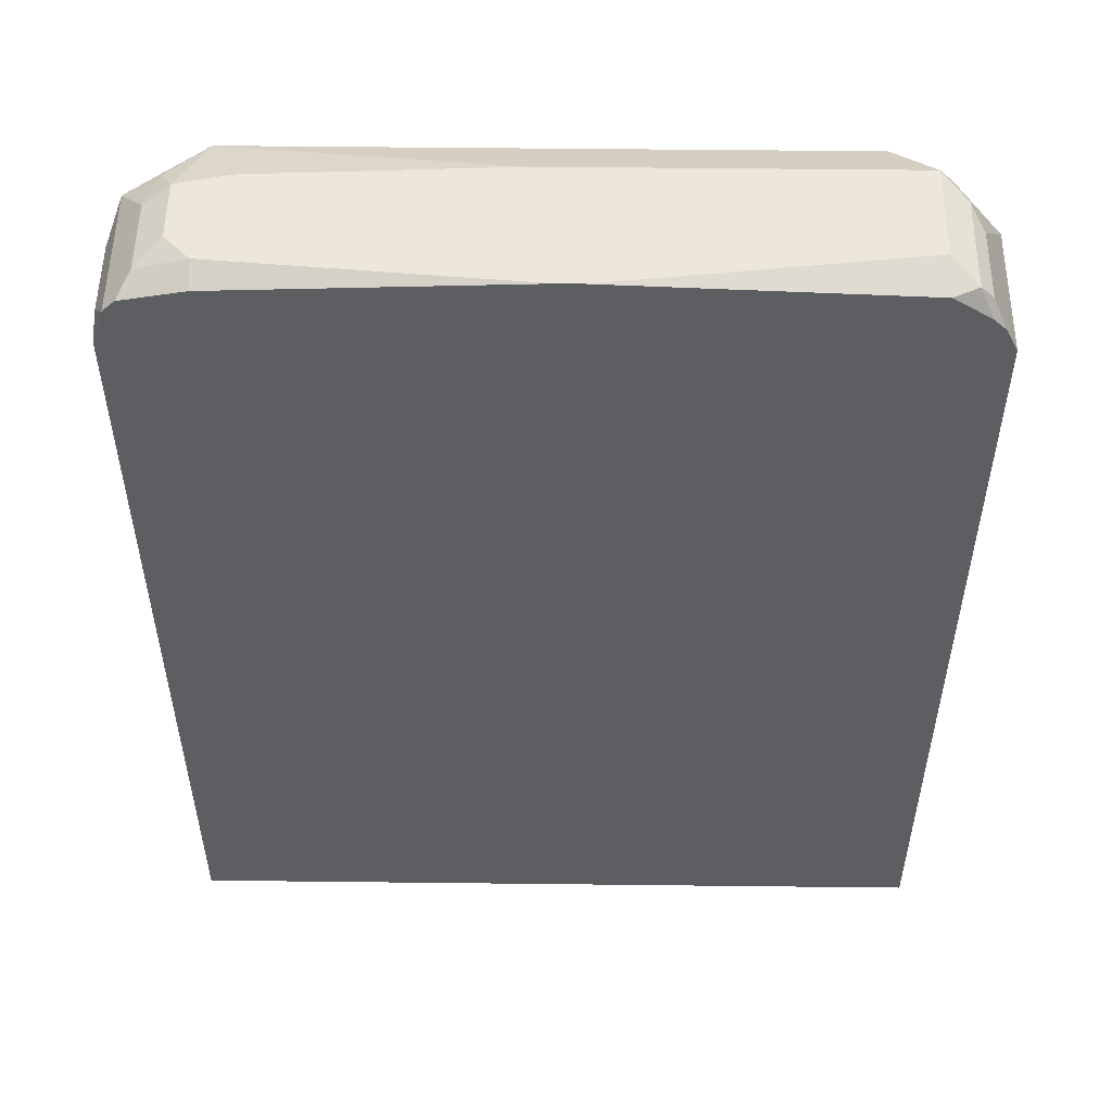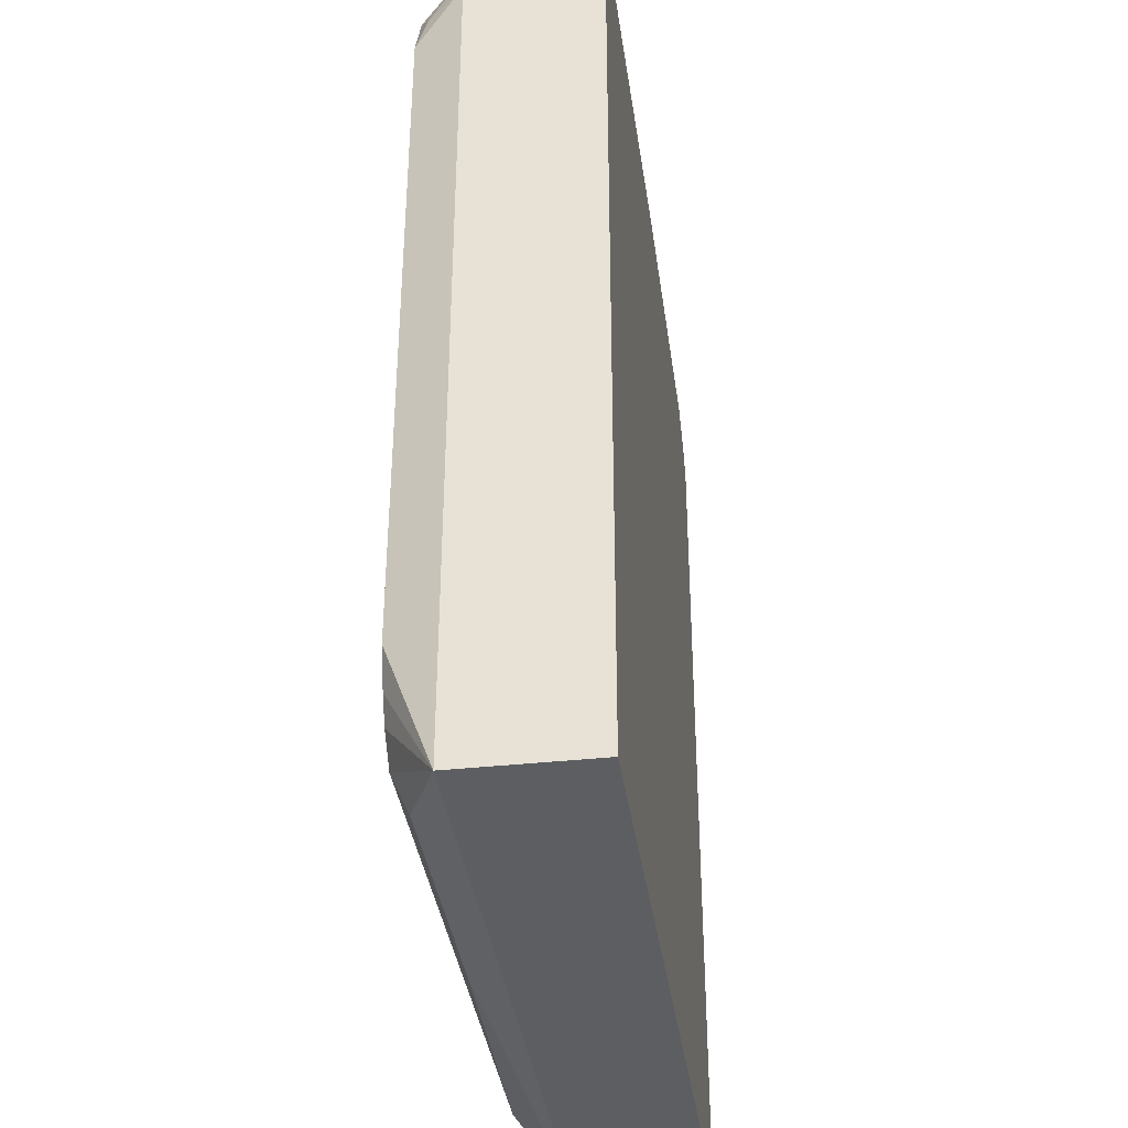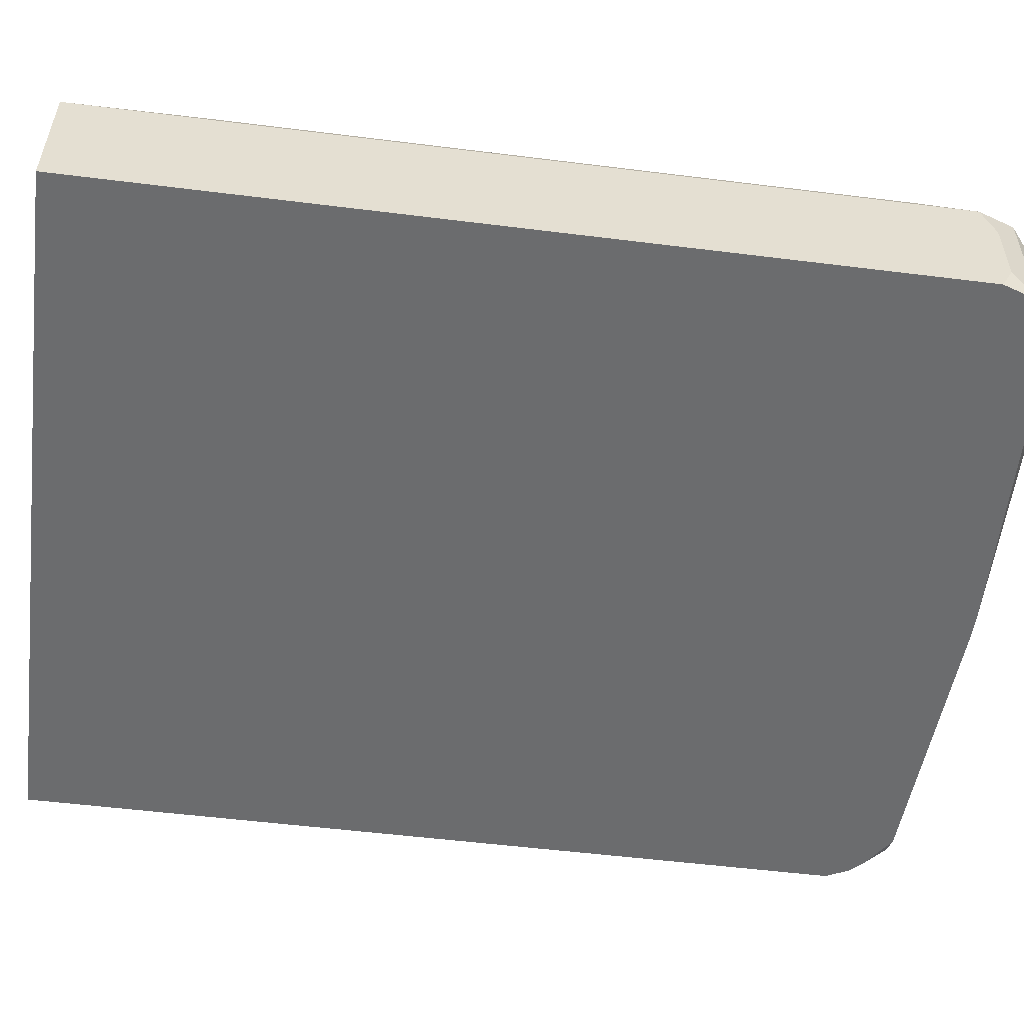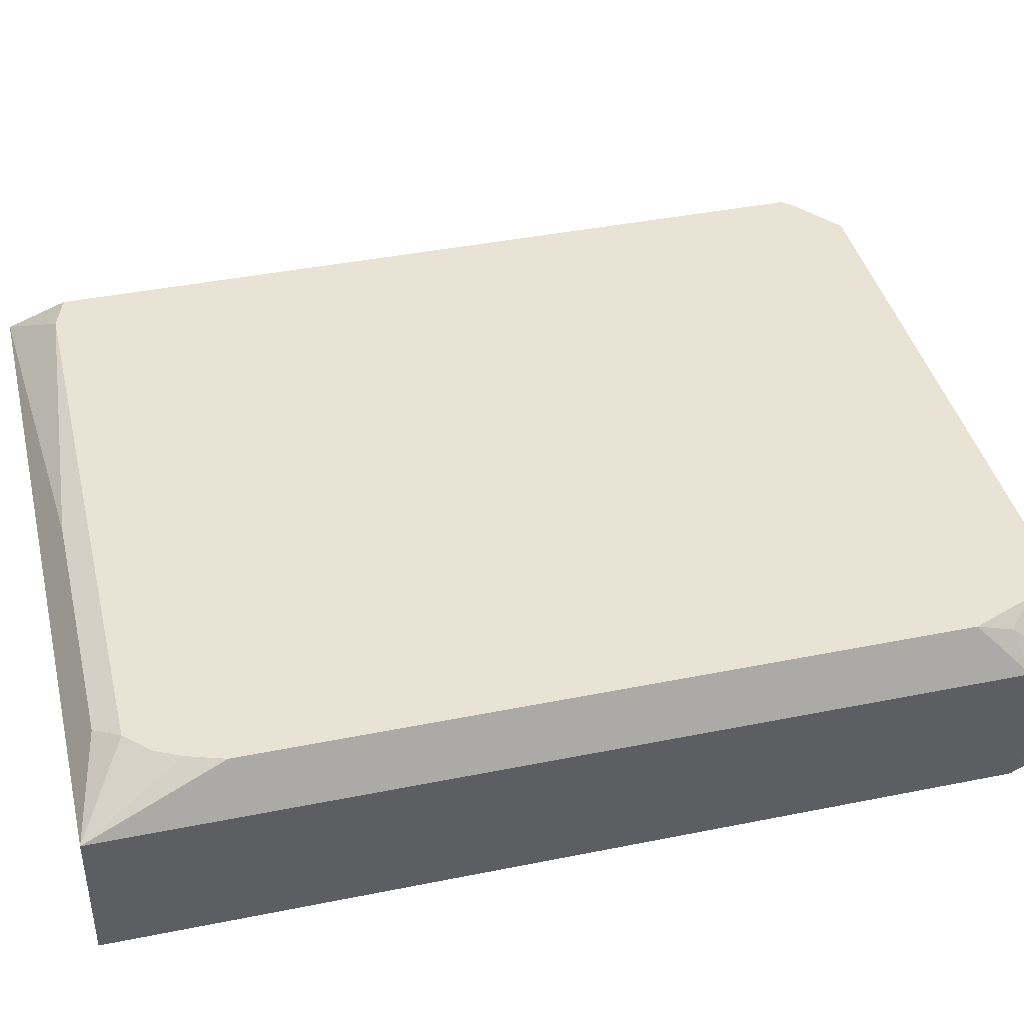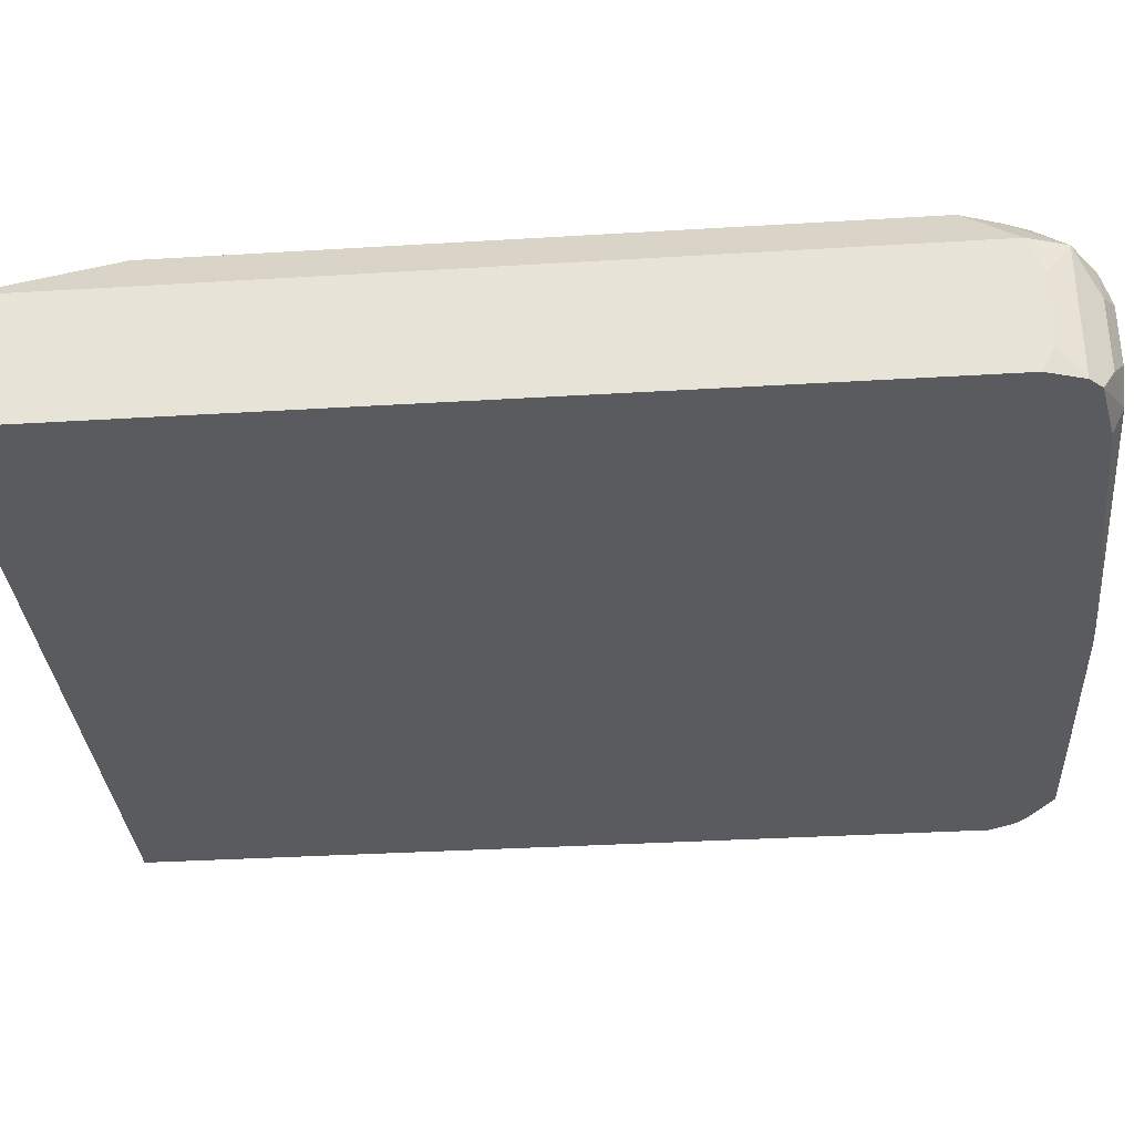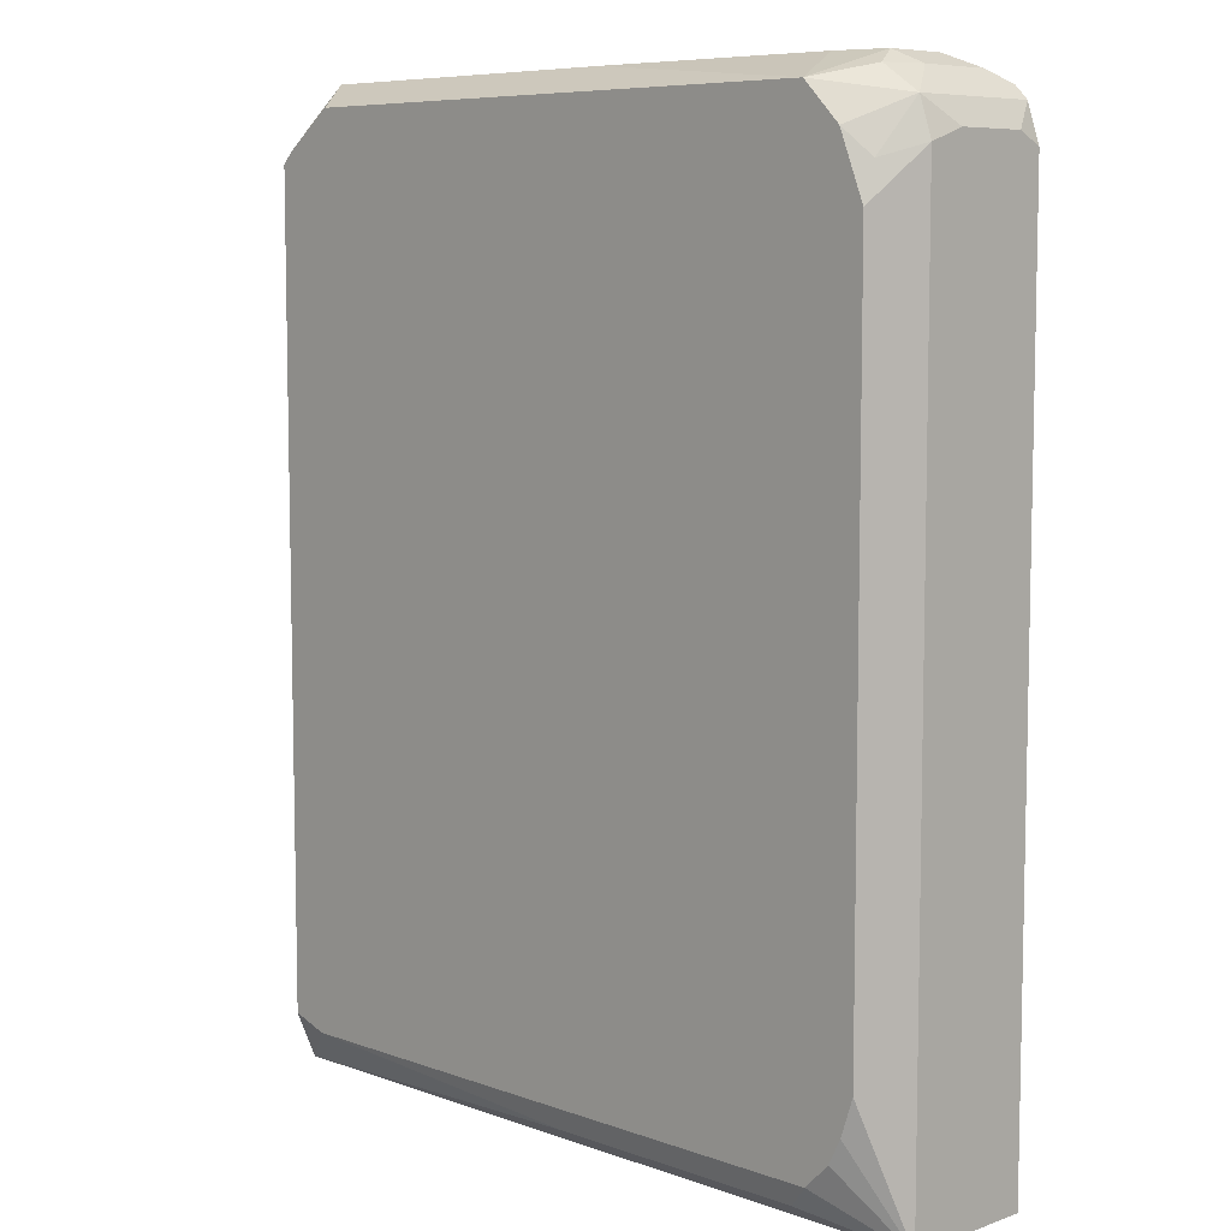
<metadata>
{"format":"obj","ext":"obj","renderer":"f3d","projection":"perspective","resolution":1024,"background":"white","views":[{"elev":52.1,"azim":0.7,"up":"+Z"},{"elev":-37.4,"azim":-82.1,"up":"+Z"},{"elev":-53.6,"azim":-97.6,"up":"+Y"},{"elev":41.3,"azim":-103.7,"up":"+Y"},{"elev":-33.4,"azim":-85.2,"up":"+Y"},{"elev":7.5,"azim":-134.8,"up":"+Z"}]}
</metadata>
<code>
v -0.01626 0.01858 0.02069
v 0.01641 0.02438 0.0581
v 0.01641 0.02438 0.02069
v 0.01641 0.01858 0.0581
v 0.01641 0.01858 0.02069
v 0.01588 0.01858 0.05916
v 0.01536 0.02227 0.06021
v 0.01536 0.01911 0.06021
v 0.01536 0.01858 0.05969
v 0.01483 0.02648 0.0581
v 0.01483 0.02648 0.02332
v 0.01483 0.02332 0.06074
v 0.01483 0.01911 0.06074
v 0.0143 0.02648 0.05863
v 0.0143 0.02438 0.06074
v 0.01378 0.02438 0.06127
v 0.01378 0.02016 0.06127
v 0.01378 0.01858 0.06074
v 0.01325 0.02648 0.0228
v 0.01219 0.02648 0.06021
v 0.001128 0.01858 0.06127
v 7.358e-05 0.01858 0.06127
v -0.0004534 0.02596 0.02174
v -0.0009804 0.02438 0.06127
v -0.01152 0.02385 0.06127
v -0.01205 0.02596 0.02174
v -0.01257 0.02648 0.06021
v -0.01257 0.01963 0.06127
v -0.01257 0.01858 0.06074
v -0.0131 0.02648 0.0228
v -0.01363 0.02332 0.06127
v -0.01363 0.02069 0.06127
v -0.01416 0.02648 0.05863
v -0.01416 0.02648 0.02385
v -0.01416 0.02438 0.06074
v -0.01468 0.02648 0.0249
v -0.01468 0.0228 0.06074
v -0.01468 0.01963 0.06074
v -0.01521 0.02648 0.056
v -0.01521 0.02648 0.02648
v -0.01521 0.02596 0.05758
v -0.01521 0.01858 0.06021
v -0.01574 0.02438 0.05969
v -0.01574 0.01858 0.05969
v -0.01626 0.02438 0.0581
v -0.01626 0.02438 0.02069
v -0.01626 0.0228 0.05863
v -0.01626 0.01963 0.05863
v -0.01626 0.01858 0.0581
f 3 5 1
f 3 1 46
f 20 27 24
f 20 24 16
f 48 49 44
f 29 22 28
f 19 11 3
f 36 34 46
f 36 46 40
f 41 33 39
f 25 24 27
f 25 27 31
f 14 20 16
f 13 17 18
f 21 18 17
f 2 4 5
f 2 5 3
f 2 3 11
f 2 11 10
f 42 38 44
f 42 29 28
f 42 28 38
f 32 38 28
f 32 28 22
f 32 22 21
f 32 21 17
f 32 17 16
f 32 16 24
f 32 24 25
f 32 25 31
f 32 31 37
f 32 37 38
f 35 37 31
f 35 31 27
f 30 26 46
f 30 46 34
f 30 34 36
f 30 36 40
f 30 40 39
f 30 39 33
f 30 33 27
f 30 27 20
f 30 20 14
f 30 14 10
f 30 10 11
f 30 11 19
f 23 19 3
f 23 3 46
f 23 46 26
f 23 26 30
f 23 30 19
f 9 13 18
f 6 8 13
f 6 13 9
f 6 9 18
f 6 18 21
f 6 21 22
f 6 22 29
f 6 29 42
f 6 42 44
f 6 44 49
f 6 49 1
f 6 1 5
f 6 5 4
f 6 4 2
f 6 2 7
f 6 7 8
f 12 16 17
f 12 17 13
f 12 13 8
f 12 8 7
f 12 7 2
f 43 47 48
f 43 48 44
f 43 44 38
f 43 38 37
f 43 37 35
f 43 35 27
f 43 27 33
f 43 33 41
f 15 12 2
f 15 2 10
f 15 10 14
f 15 14 16
f 15 16 12
f 45 43 41
f 45 41 39
f 45 39 40
f 45 40 46
f 45 46 1
f 45 1 49
f 45 49 48
f 45 48 47
f 45 47 43

</code>
